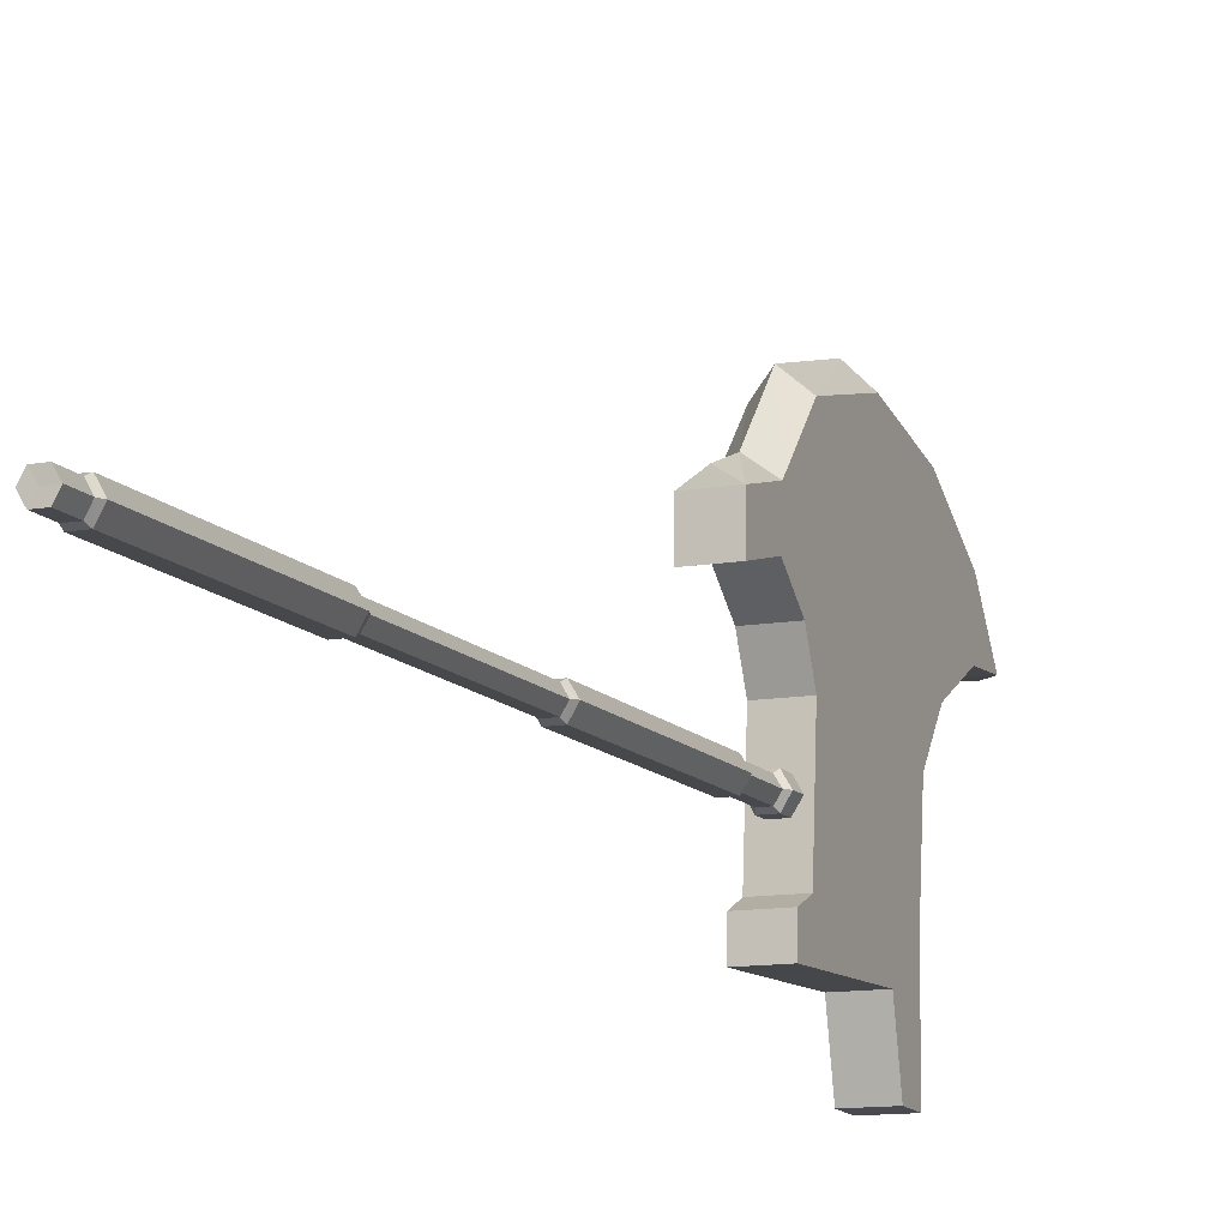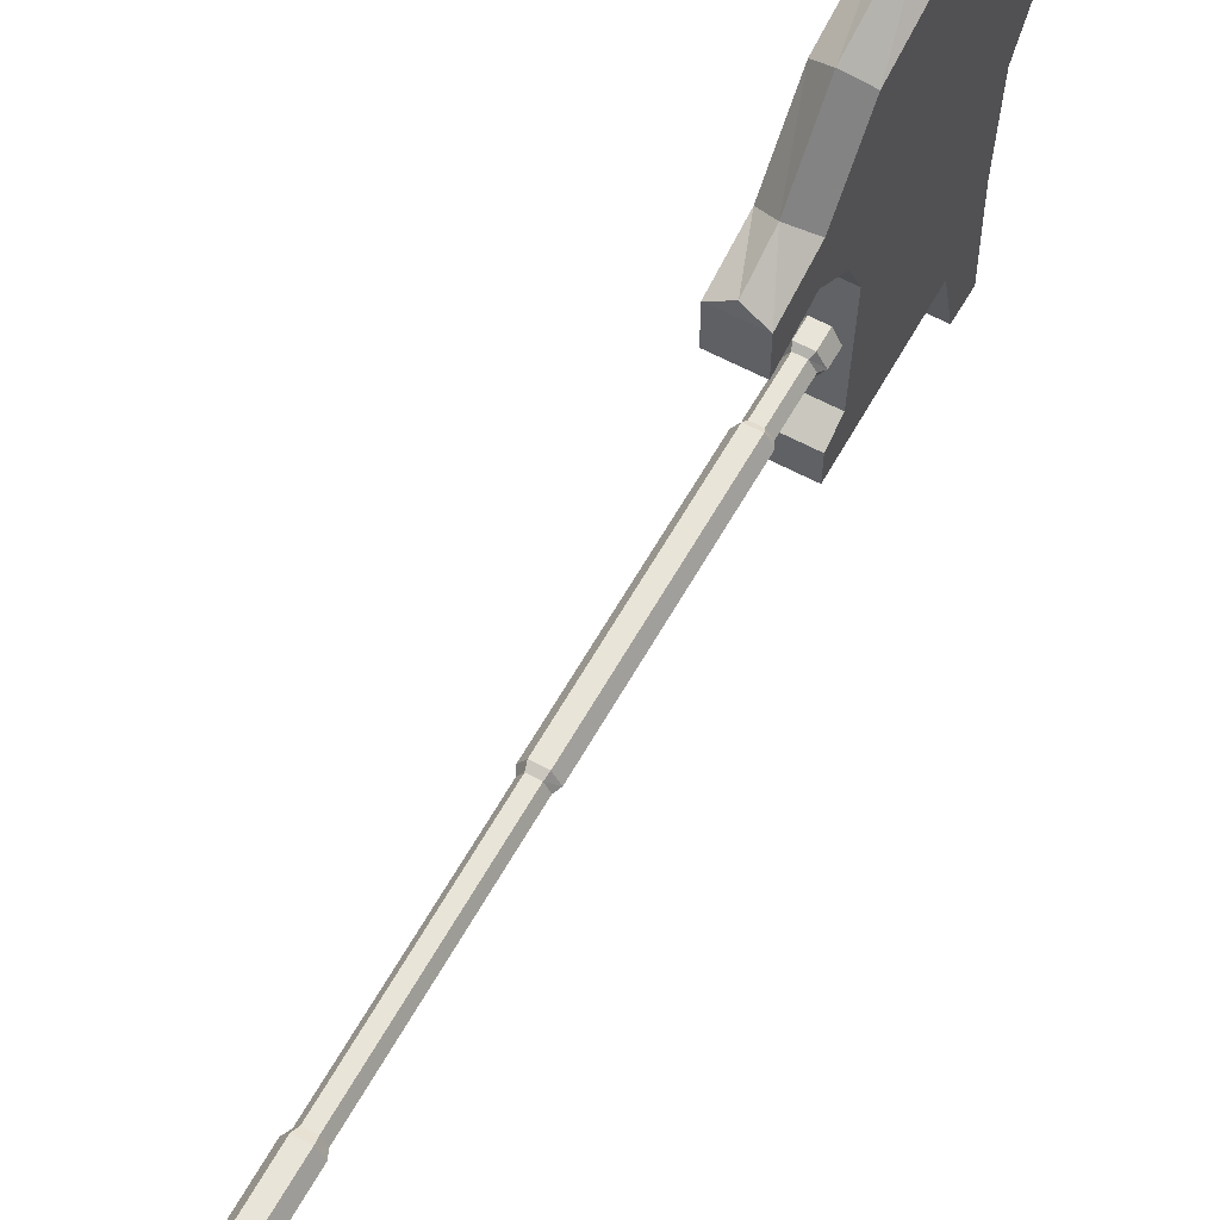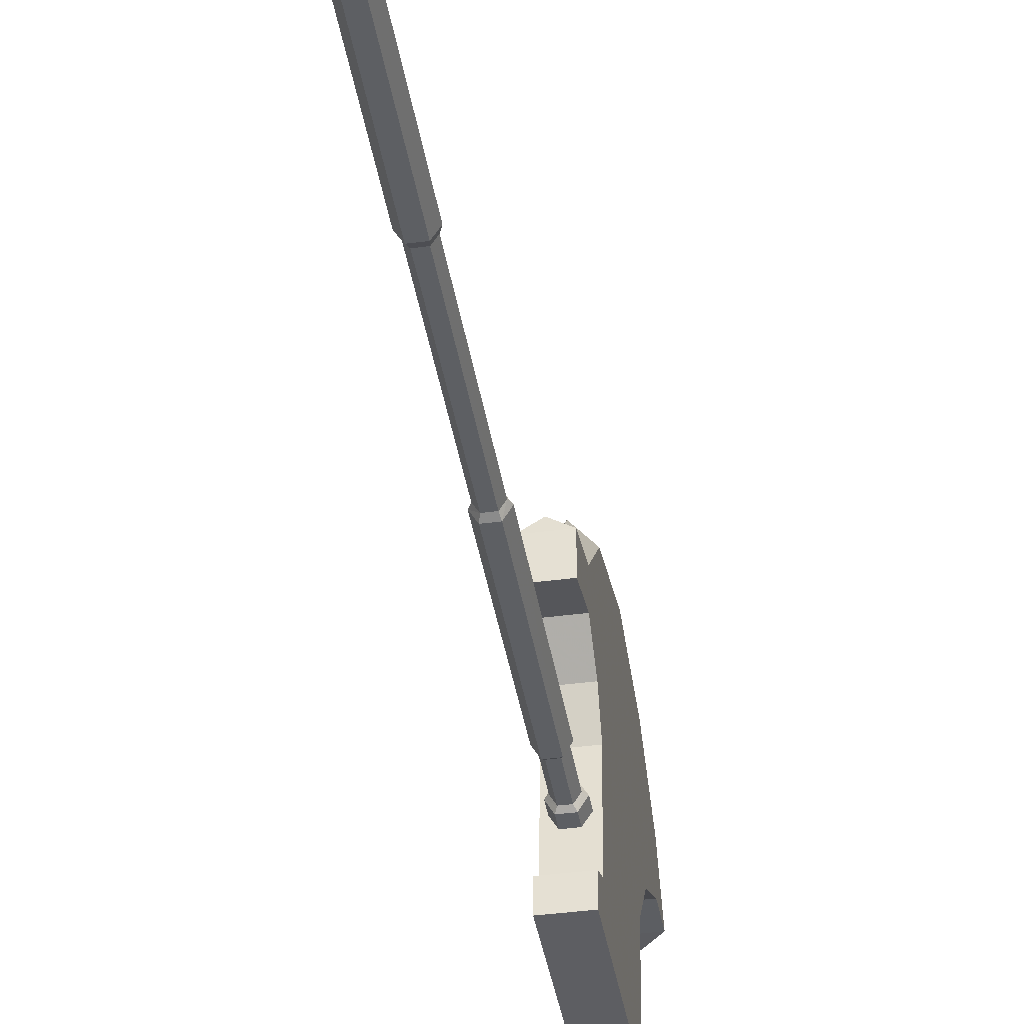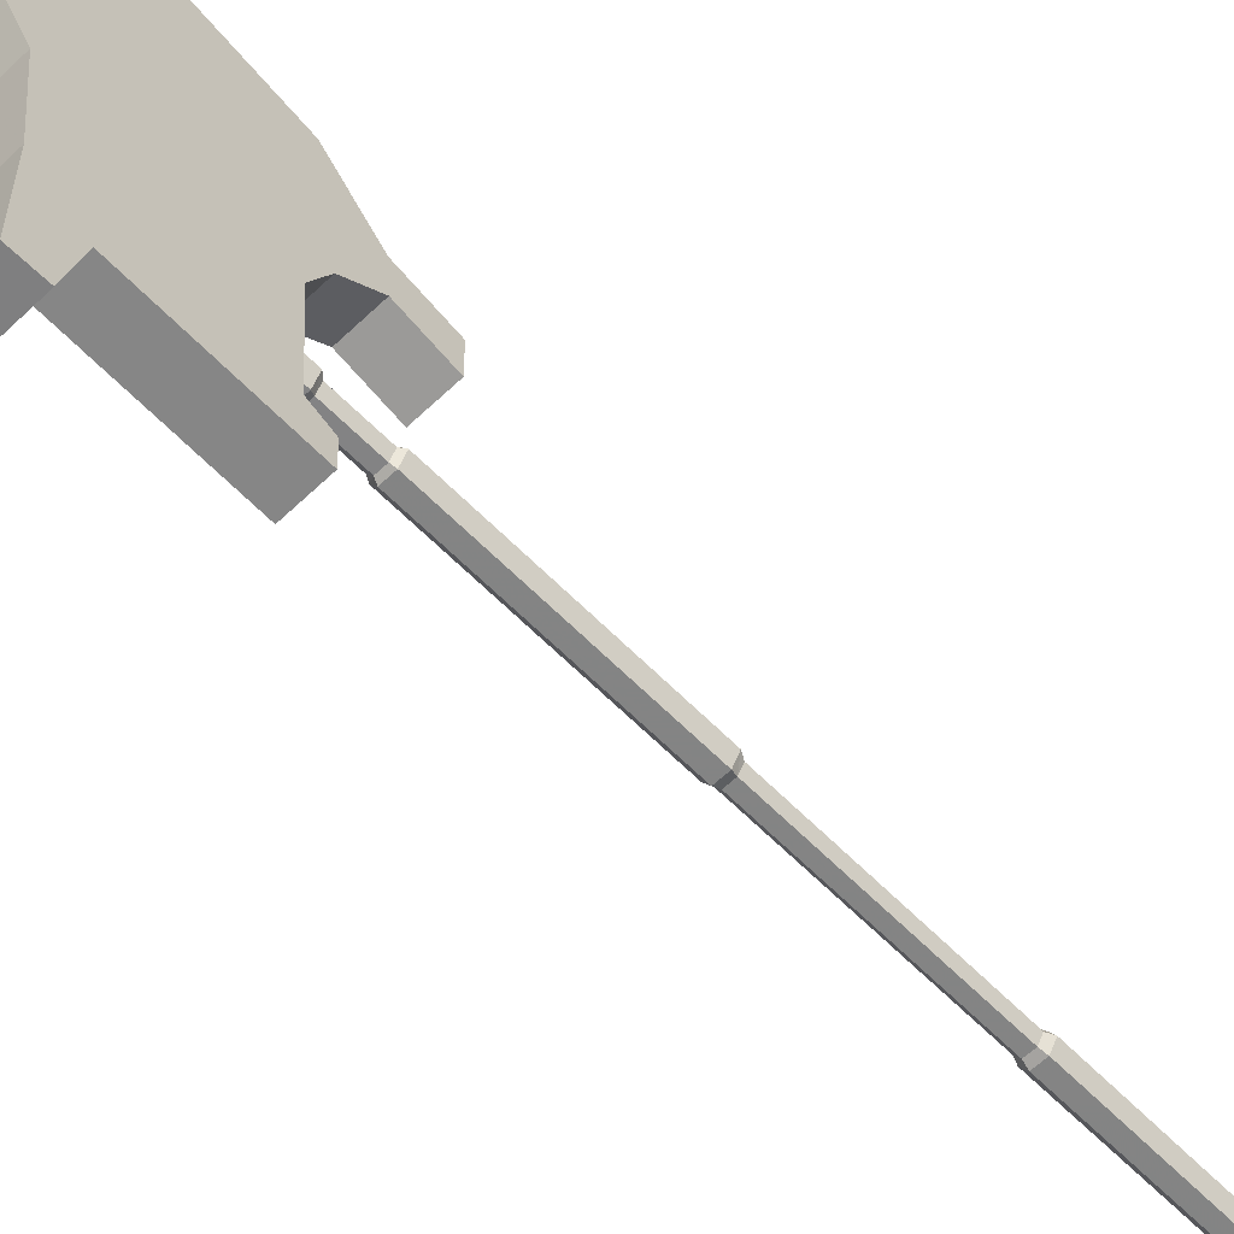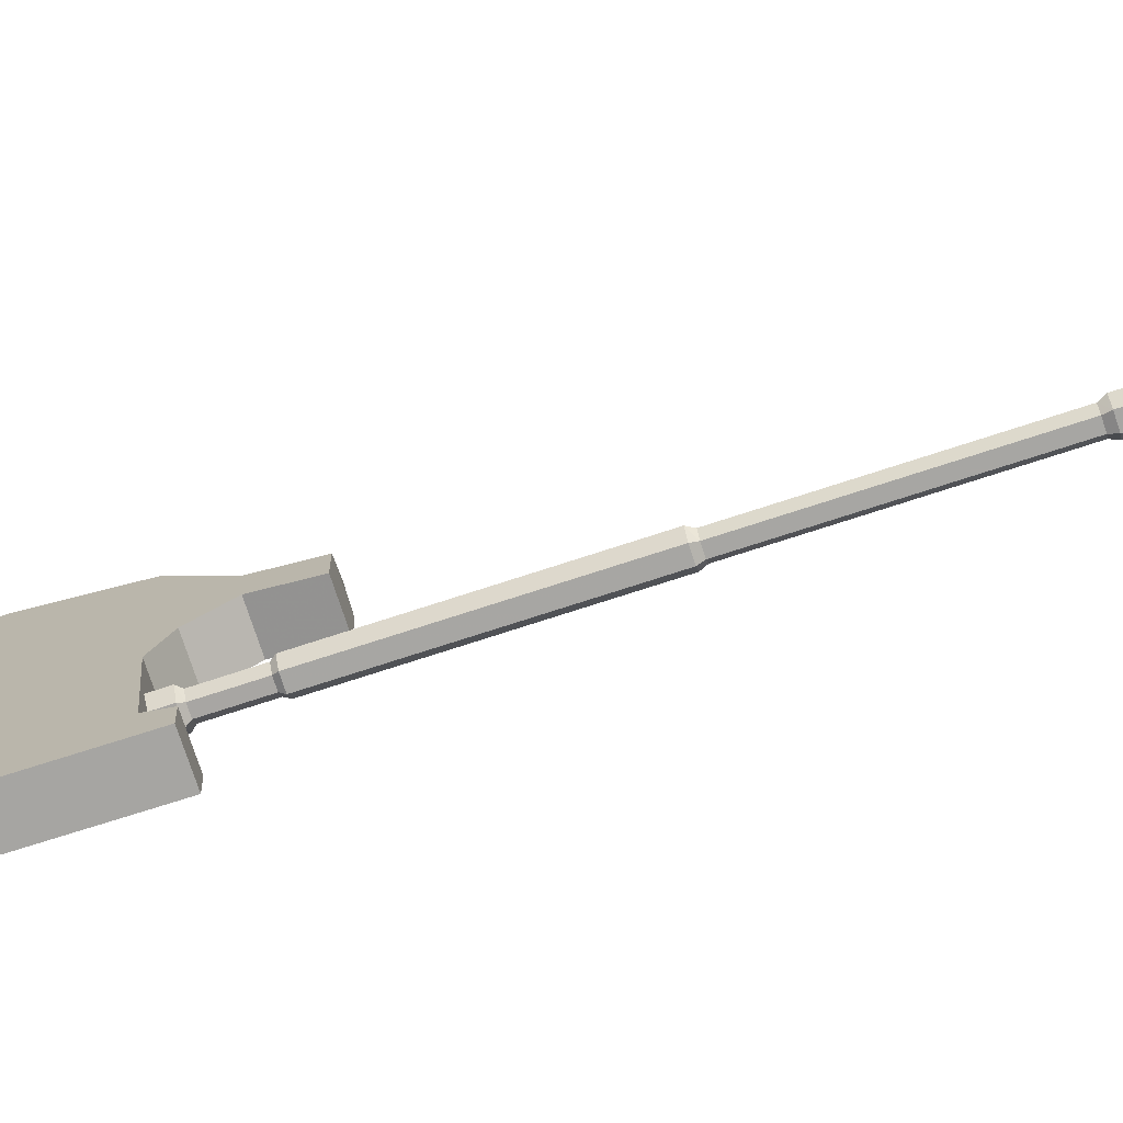
<metadata>
{"format":"obj","ext":"obj","renderer":"f3d","projection":"perspective","resolution":1024,"background":"white","views":[{"elev":-11.7,"azim":22.8,"up":"+Z"},{"elev":59.9,"azim":28.9,"up":"+Z"},{"elev":-40.3,"azim":9.3,"up":"+Z"},{"elev":-61.2,"azim":-135.9,"up":"+Z"},{"elev":-74.3,"azim":-71.9,"up":"+Z"}]}
</metadata>
<code>
o heavyaxeman00_8
v 0.0084 0.4682 0.0034
v -0.0028 0.467 0.0234
v -0.0141 0.467 0.0034
v 0.021 0.467 0.0234
v 0.0322 0.4682 0.0034
v 0.021 0.4682 -0.0166
v -0.0028 0.4682 -0.0166
v -0.0028 0.5245 0.0234
v -0.0141 0.5245 0.0034
v 0.021 0.5245 0.0234
v 0.0322 0.5245 0.0034
v 0.021 0.5257 -0.0166
v -0.0028 0.5257 -0.0166
v -0.0215 1.065 0.0046
v -0.0028 1.079 0.0246
v -0.0141 1.079 0.0046
v -0.0066 1.065 0.0309
v -0.0203 0.537 0.0034
v -0.0053 0.537 0.0296
v 0.021 1.079 0.0246
v 0.0235 1.065 0.0309
v 0.0235 0.537 0.0296
v 0.0322 1.079 0.0046
v 0.0384 1.065 0.0046
v 0.0384 0.537 0.0034
v 0.021 1.079 -0.0141
v 0.0235 1.065 -0.0204
v 0.0235 0.5382 -0.0216
v -0.0028 1.079 -0.0141
v -0.0066 1.065 -0.0204
v -0.0053 0.5382 -0.0216
v -0.0028 1.572 0.0259
v -0.0141 1.572 0.0059
v 0.021 1.572 0.0259
v 0.0322 1.572 0.0059
v 0.021 1.572 -0.0129
v -0.0028 1.572 -0.0129
v -0.0215 2.097 0.0084
v -0.0028 2.106 0.0284
v -0.0141 2.107 0.0084
v -0.0066 2.097 0.0334
v -0.0215 1.586 0.0071
v -0.0066 1.586 0.0321
v 0.0197 2.106 0.0284
v 0.0235 2.097 0.0334
v 0.0235 1.586 0.0321
v 0.0322 2.107 0.0084
v 0.0384 2.097 0.0084
v 0.0384 1.586 0.0071
v 0.0197 2.107 -0.0116
v 0.0235 2.097 -0.0179
v 0.0235 1.586 -0.0191
v -0.0028 2.107 -0.0116
v -0.0066 2.097 -0.0179
v -0.0066 1.586 -0.0191
v -0.0028 2.216 0.0284
v -0.0141 2.216 0.0084
v 0.0197 2.216 0.0284
v 0.0322 2.216 0.0084
v 0.0197 2.216 -0.0116
v -0.0028 2.216 -0.0116
v -0.0228 2.226 0.0084
v -0.0078 2.278 0.0359
v -0.0228 2.278 0.0084
v -0.0078 2.226 0.0359
v 0.0247 2.278 0.0359
v 0.0247 2.226 0.0359
v 0.041 2.278 0.0084
v 0.041 2.226 0.0084
v 0.0247 2.28 -0.0191
v 0.0247 2.226 -0.0191
v -0.0078 2.28 -0.0191
v -0.0078 2.226 -0.0191
v -0.0353 2.976 0.2809
v 0.0547 2.976 0.2809
v 0.0097 3.03 0.2859
v -0.0353 2.876 0.2759
v -0.0353 2.039 0.3421
v 0.0547 2.039 0.3421
v 0.0097 2.042 0.3721
v 0.0547 2.888 0.4059
v 0.0547 2.876 0.2759
v 0.0097 2.912 0.4371
v -0.0353 2.888 0.4059
v -0.0353 2.507 0.5634
v -0.0353 2.282 0.5059
v -0.0353 2.235 0.2159
v 0.0097 2.258 0.5459
v 0.0097 2.492 0.6096
v 0.0547 2.282 0.5059
v 0.0547 2.507 0.5634
v 0.0547 2.235 0.2159
v 0.0547 2.743 0.2034
v 0.0547 2.664 0.0984
v 0.0547 2.721 0.5134
v 0.0097 2.728 0.5609
v -0.0353 2.743 0.2034
v -0.0353 2.721 0.5134
v 0.0097 2.136 0.4071
v -0.0353 2.162 0.3734
v 0.0547 2.162 0.3734
v 0.0547 2.156 0.2796
v -0.0353 2.156 0.2796
v 0.0547 2.038 0.2496
v -0.0353 2.038 0.2496
v 0.0547 2.273 0.1309
v -0.0353 2.273 0.1309
v 0.0547 2.642 -0.1129
v 0.0547 2.255 -0.1129
v -0.0353 2.642 -0.1129
v -0.0353 2.664 0.0984
v -0.0353 2.255 -0.1129
v 0.0547 2.201 -0.2041
v 0.0547 2.203 -0.1366
v 0.0547 2.537 -0.1954
v -0.0353 2.201 -0.2041
v -0.0353 2.537 -0.1954
v -0.0353 2.203 -0.1366
v 0.0547 2.639 -0.3404
v 0.0547 2.57 -0.3379
v -0.0353 2.639 -0.3404
v -0.0353 2.57 -0.3379
f 1 2 3
f 2 1 4
f 1 5 4
f 5 1 6
f 1 7 6
f 7 1 3
f 3 8 9
f 8 3 2
f 2 10 8
f 10 2 4
f 4 11 10
f 11 4 5
f 5 12 11
f 12 5 6
f 6 13 12
f 13 6 7
f 7 9 13
f 9 7 3
f 14 15 16
f 15 14 17
f 18 17 14
f 17 18 19
f 9 19 18
f 19 9 8
f 17 20 15
f 20 17 21
f 19 21 17
f 21 19 22
f 8 22 19
f 22 8 10
f 21 23 20
f 23 21 24
f 22 24 21
f 24 22 25
f 10 25 22
f 25 10 11
f 24 26 23
f 26 24 27
f 25 27 24
f 27 25 28
f 11 28 25
f 28 11 12
f 27 29 26
f 29 27 30
f 28 30 27
f 30 28 31
f 12 31 28
f 31 12 13
f 30 16 29
f 16 30 14
f 31 14 30
f 14 31 18
f 13 18 31
f 18 13 9
f 16 32 33
f 32 16 15
f 15 34 32
f 34 15 20
f 20 35 34
f 35 20 23
f 23 36 35
f 36 23 26
f 26 37 36
f 37 26 29
f 29 33 37
f 33 29 16
f 38 39 40
f 39 38 41
f 42 41 38
f 41 42 43
f 33 43 42
f 43 33 32
f 41 44 39
f 44 41 45
f 43 45 41
f 45 43 46
f 32 46 43
f 46 32 34
f 45 47 44
f 47 45 48
f 46 48 45
f 48 46 49
f 34 49 46
f 49 34 35
f 48 50 47
f 50 48 51
f 49 51 48
f 51 49 52
f 35 52 49
f 52 35 36
f 51 53 50
f 53 51 54
f 52 54 51
f 54 52 55
f 36 55 52
f 55 36 37
f 54 40 53
f 40 54 38
f 55 38 54
f 38 55 42
f 37 42 55
f 42 37 33
f 40 56 57
f 56 40 39
f 39 58 56
f 58 39 44
f 44 59 58
f 59 44 47
f 47 60 59
f 60 47 50
f 50 61 60
f 61 50 53
f 53 57 61
f 57 53 40
f 62 63 64
f 63 62 65
f 57 65 62
f 65 57 56
f 65 66 63
f 66 65 67
f 56 67 65
f 67 56 58
f 67 68 66
f 68 67 69
f 58 69 67
f 69 58 59
f 69 70 68
f 70 69 71
f 59 71 69
f 71 59 60
f 71 72 70
f 72 71 73
f 60 73 71
f 73 60 61
f 73 64 72
f 64 73 62
f 61 62 73
f 62 61 57
f 74 76 75
f 75 77 74
f 78 79 80
f 81 82 75
f 75 76 81
f 83 81 76
f 76 74 83
f 84 83 74
f 74 77 84
f 85 87 86
f 86 88 85
f 89 85 88
f 88 90 89
f 91 89 90
f 90 92 91
f 93 91 92
f 92 94 93
f 95 83 96
f 83 95 81
f 93 81 95
f 81 93 82
f 97 82 93
f 82 97 77
f 98 77 97
f 77 98 84
f 96 84 98
f 84 96 83
f 99 86 100
f 86 99 88
f 101 88 99
f 88 101 90
f 102 90 101
f 90 102 92
f 103 92 102
f 92 103 87
f 100 87 103
f 87 100 86
f 102 79 104
f 104 105 102
f 103 102 105
f 105 100 103
f 79 102 101
f 101 99 79
f 80 79 99
f 99 100 80
f 78 80 100
f 100 105 78
f 104 78 105
f 78 104 79
f 106 87 107
f 87 106 92
f 94 92 106
f 108 106 109
f 106 108 94
f 110 94 108
f 94 110 111
f 112 111 110
f 111 112 107
f 109 107 112
f 107 109 106
f 113 109 114
f 109 113 115
f 116 115 113
f 115 116 117
f 118 117 116
f 117 118 112
f 114 112 118
f 112 114 109
f 113 118 116
f 118 113 114
f 119 115 120
f 115 119 108
f 121 108 119
f 108 121 110
f 122 110 121
f 110 122 117
f 120 117 122
f 117 120 115
f 119 122 121
f 122 119 120
f 111 93 94
f 93 111 97
f 107 97 111
f 75 82 77
f 97 107 87
f 87 85 97
f 98 97 85
f 85 89 98
f 96 98 89
f 89 91 96
f 95 96 91
f 91 93 95
f 117 112 110
f 109 115 108

</code>
